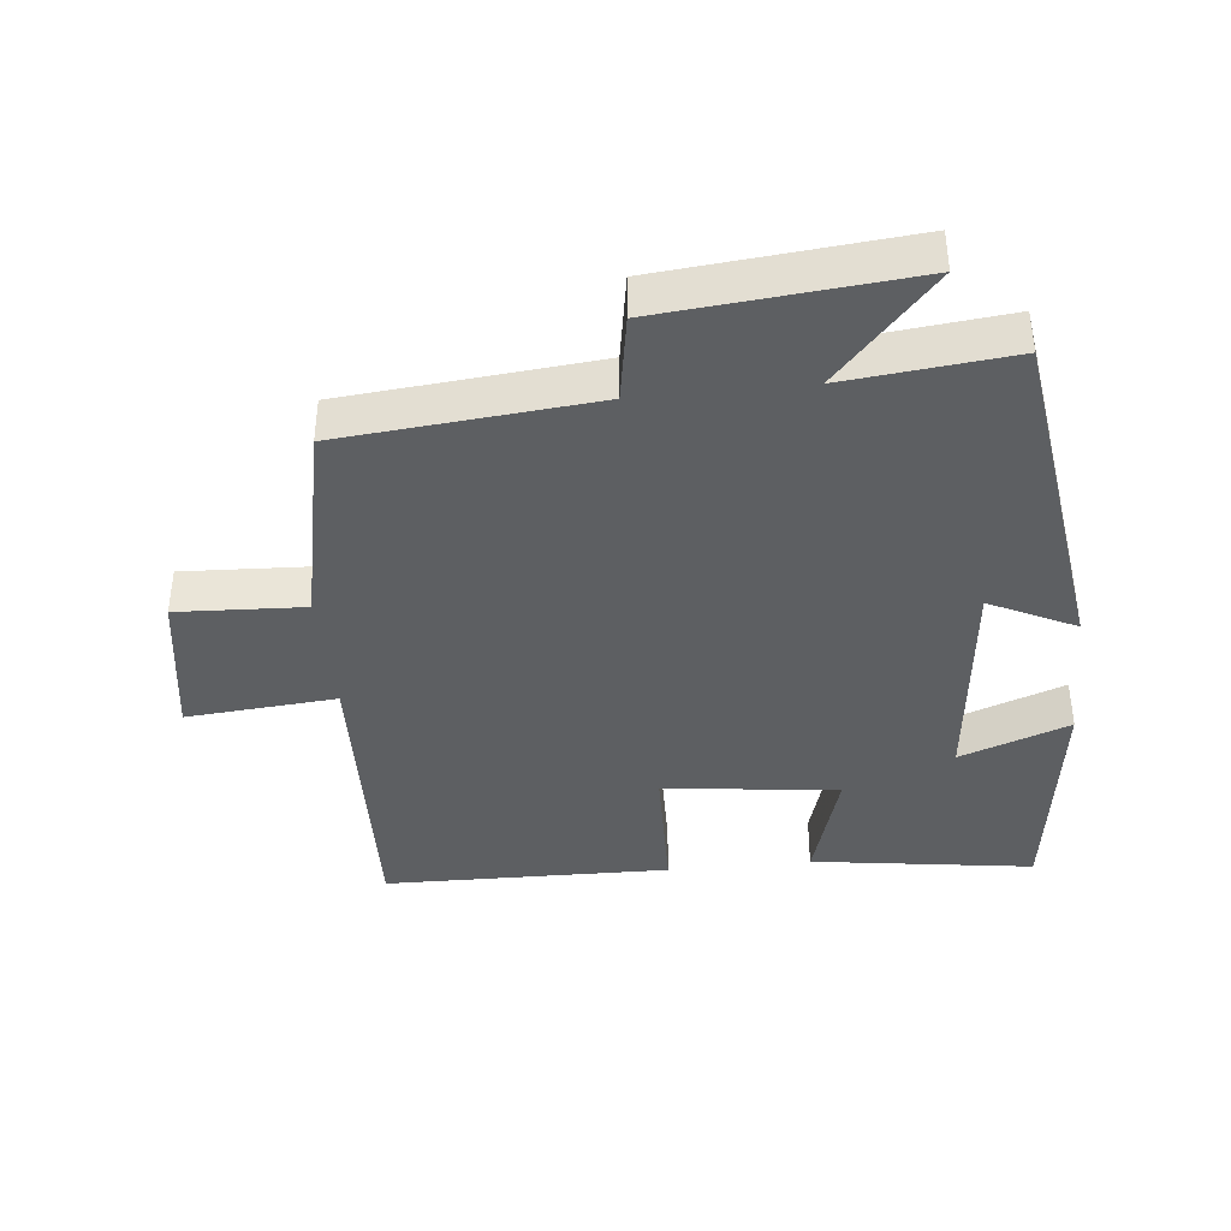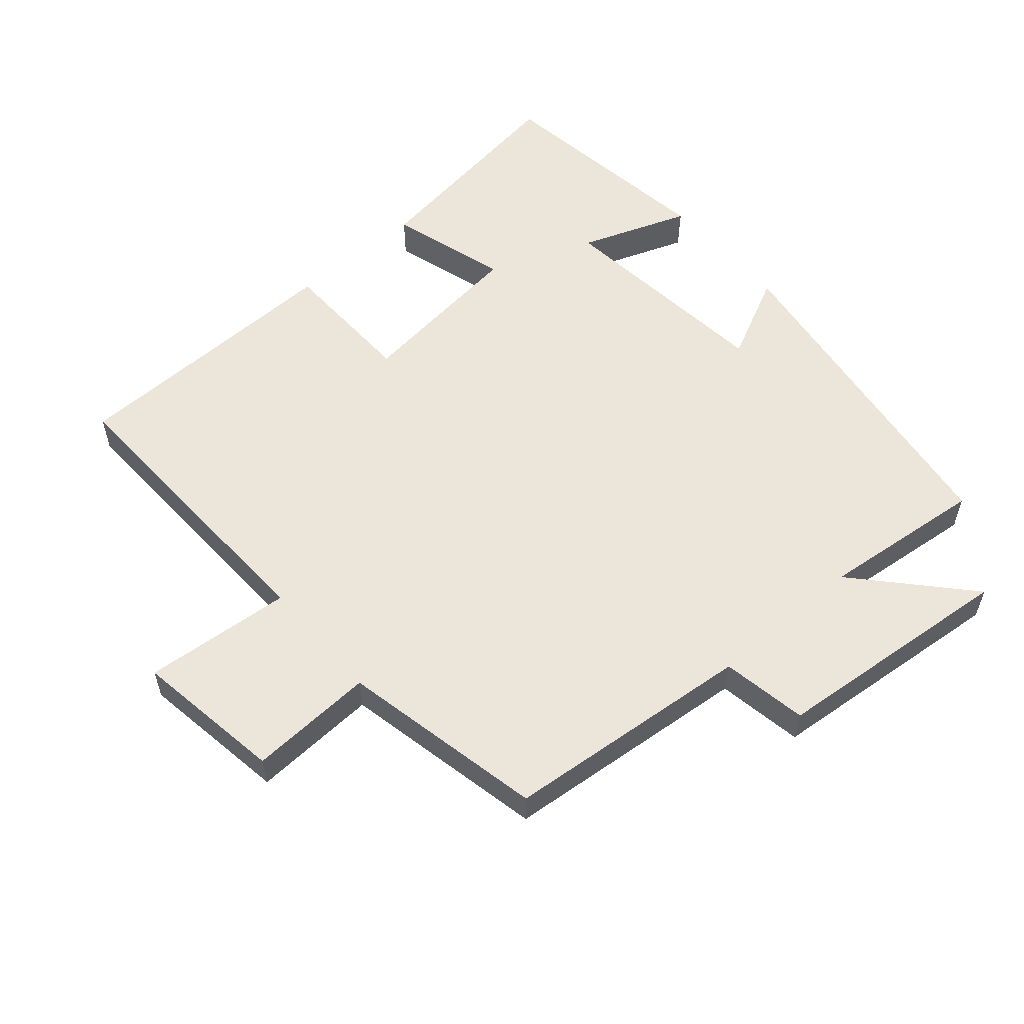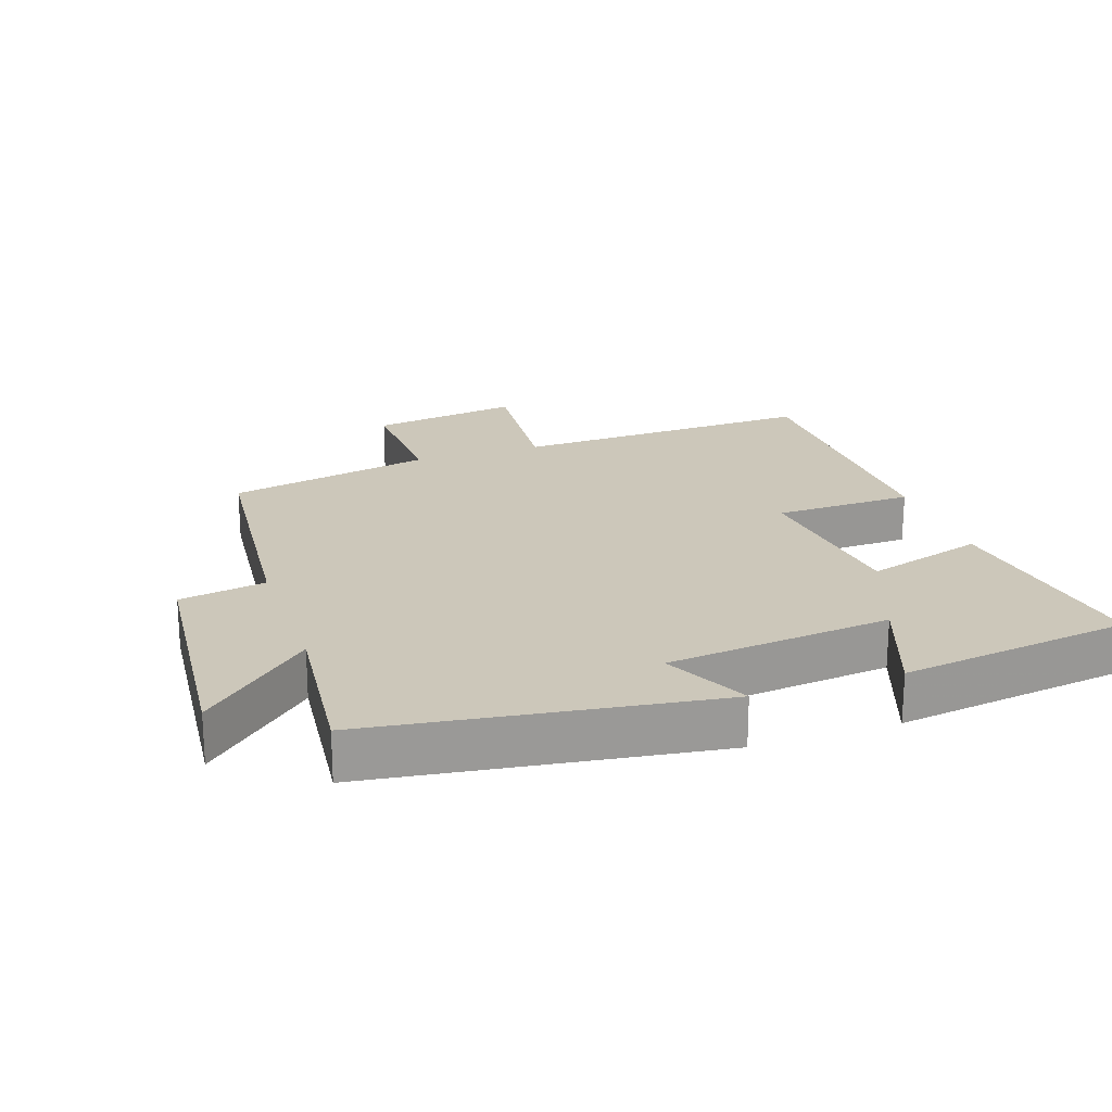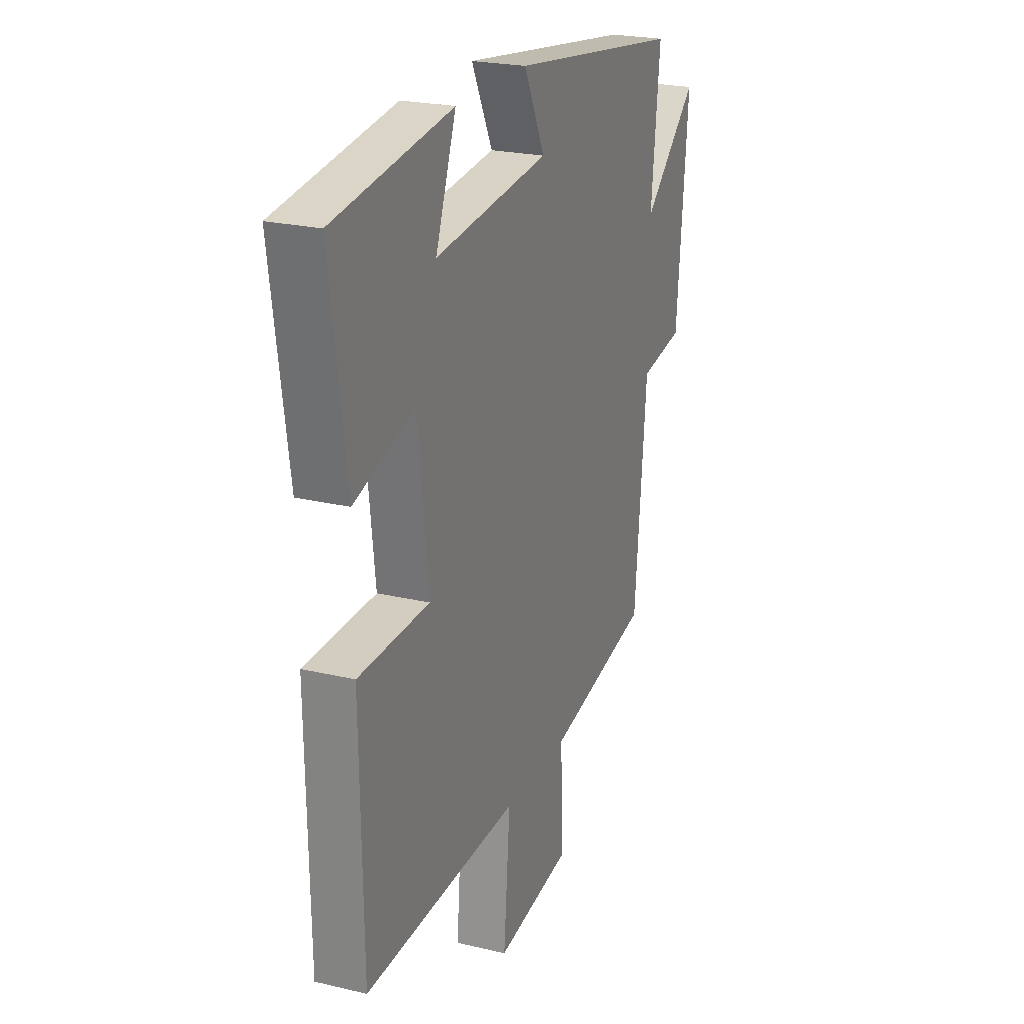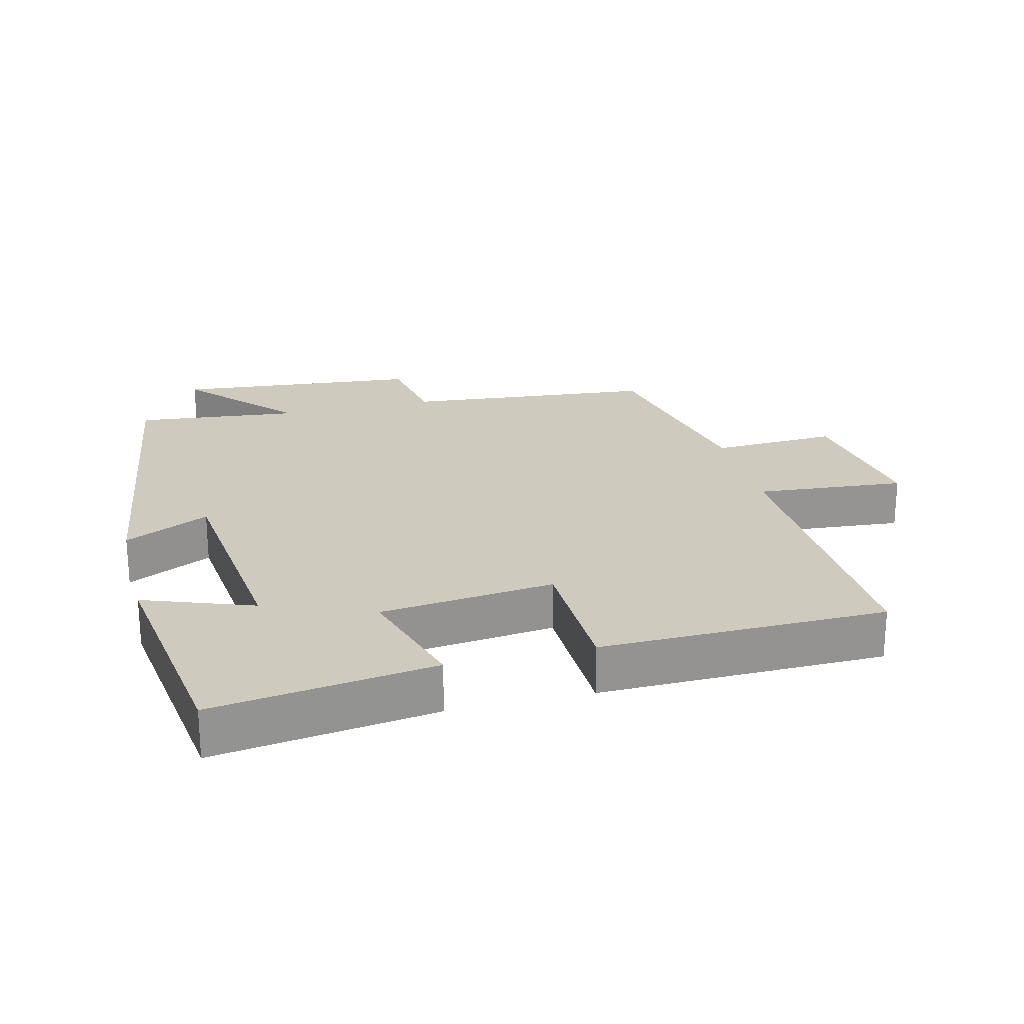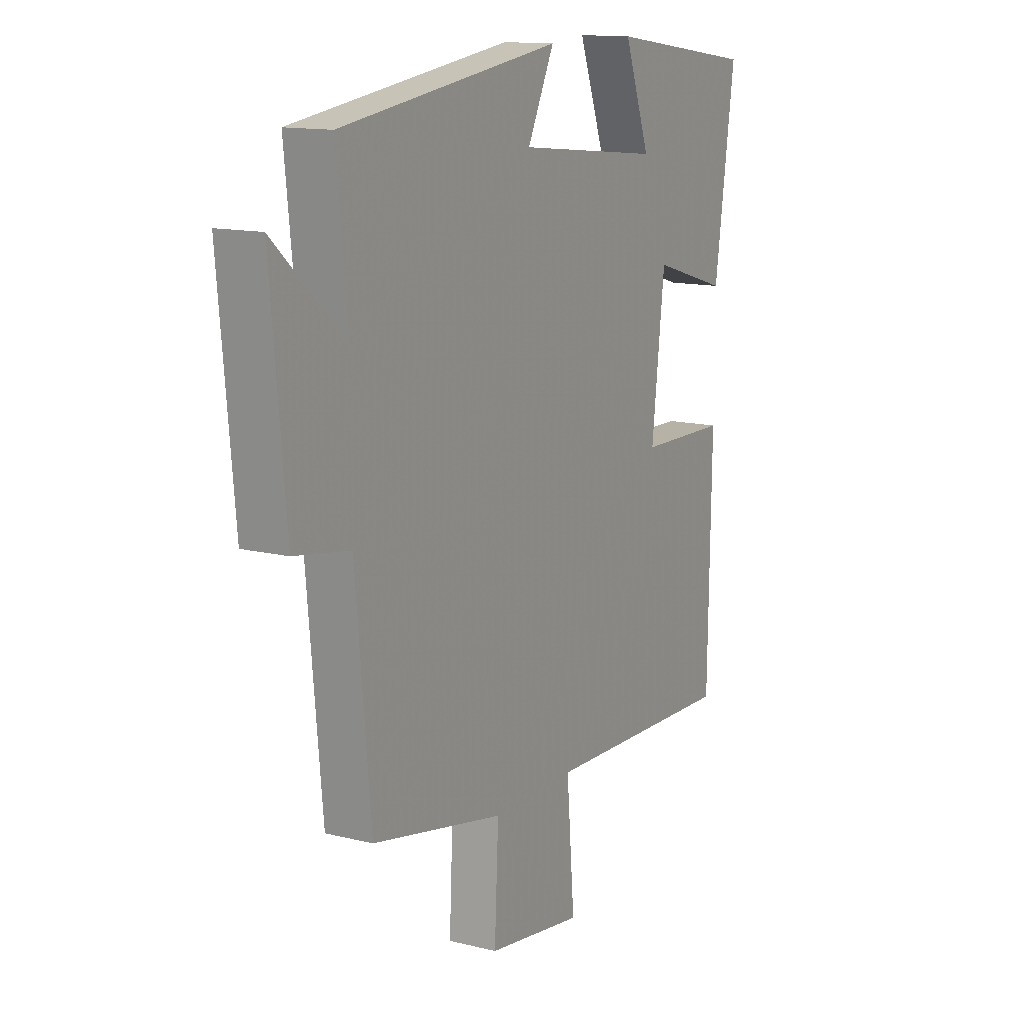
<metadata>
{"format":"obj","ext":"obj","renderer":"f3d","projection":"perspective","resolution":1024,"background":"white","views":[{"elev":-39.7,"azim":-84.1,"up":"+Y"},{"elev":56.7,"azim":-130.8,"up":"+Y"},{"elev":21.4,"azim":-18.8,"up":"+Y"},{"elev":23.2,"azim":112.0,"up":"+Z"},{"elev":23.2,"azim":76.0,"up":"+Y"},{"elev":13.5,"azim":-60.7,"up":"+Z"}]}
</metadata>
<code>
v 0.547 0.07 0.452
v 0.5 0.07 0.122
v 0.322 0.07 0.175
v 0.292 0.07 -0.085
v 0.5 0.07 -0.09
v 0.493 0.07 -0.516
v 0.038 0.07 -0.5
v 0.057 0.07 -0.723
v -0.167 0.07 -0.689
v -0.158 0.07 -0.5
v -0.465 0.07 -0.436
v -0.5 0.07 -0.061
v -0.629 0.07 -0.039
v -0.663 0.07 0.329
v -0.5 0.07 0.181
v -0.526 0.07 0.428
v -0.014 0.07 0.5
v -0.076 0.07 0.373
v 0.26 0.07 0.337
v 0.2 0.07 0.5
v 0.547 0 0.452
v 0.5 0 0.122
v 0.322 0 0.175
v 0.292 0 -0.085
v 0.5 0 -0.09
v 0.493 0 -0.516
v 0.038 0 -0.5
v 0.057 0 -0.723
v -0.167 0 -0.689
v -0.158 0 -0.5
v -0.465 0 -0.436
v -0.5 0 -0.061
v -0.629 0 -0.039
v -0.663 0 0.329
v -0.5 0 0.181
v -0.526 0 0.428
v -0.014 0 0.5
v -0.076 0 0.373
v 0.26 0 0.337
v 0.2 0 0.5
f 1 2 3
f 20 1 3
f 19 20 3
f 18 19 3 4
f 15 16 17 18
f 15 18 4
f 12 13 14 15
f 12 15 4
f 11 12 4
f 10 11 4
f 7 8 9 10
f 7 10 4 5
f 5 6 7
f 23 22 21
f 23 21 40
f 23 40 39
f 24 23 39 38
f 38 37 36 35
f 24 38 35
f 35 34 33 32
f 24 35 32
f 24 32 31
f 24 31 30
f 30 29 28 27
f 25 24 30 27
f 27 26 25
f 1 21 22 2
f 2 22 23 3
f 3 23 24 4
f 4 24 25 5
f 5 25 26 6
f 6 26 27 7
f 7 27 28 8
f 8 28 29 9
f 9 29 30 10
f 10 30 31 11
f 11 31 32 12
f 12 32 33 13
f 13 33 34 14
f 14 34 35 15
f 15 35 36 16
f 16 36 37 17
f 17 37 38 18
f 18 38 39 19
f 19 39 40 20
f 20 40 21 1

</code>
